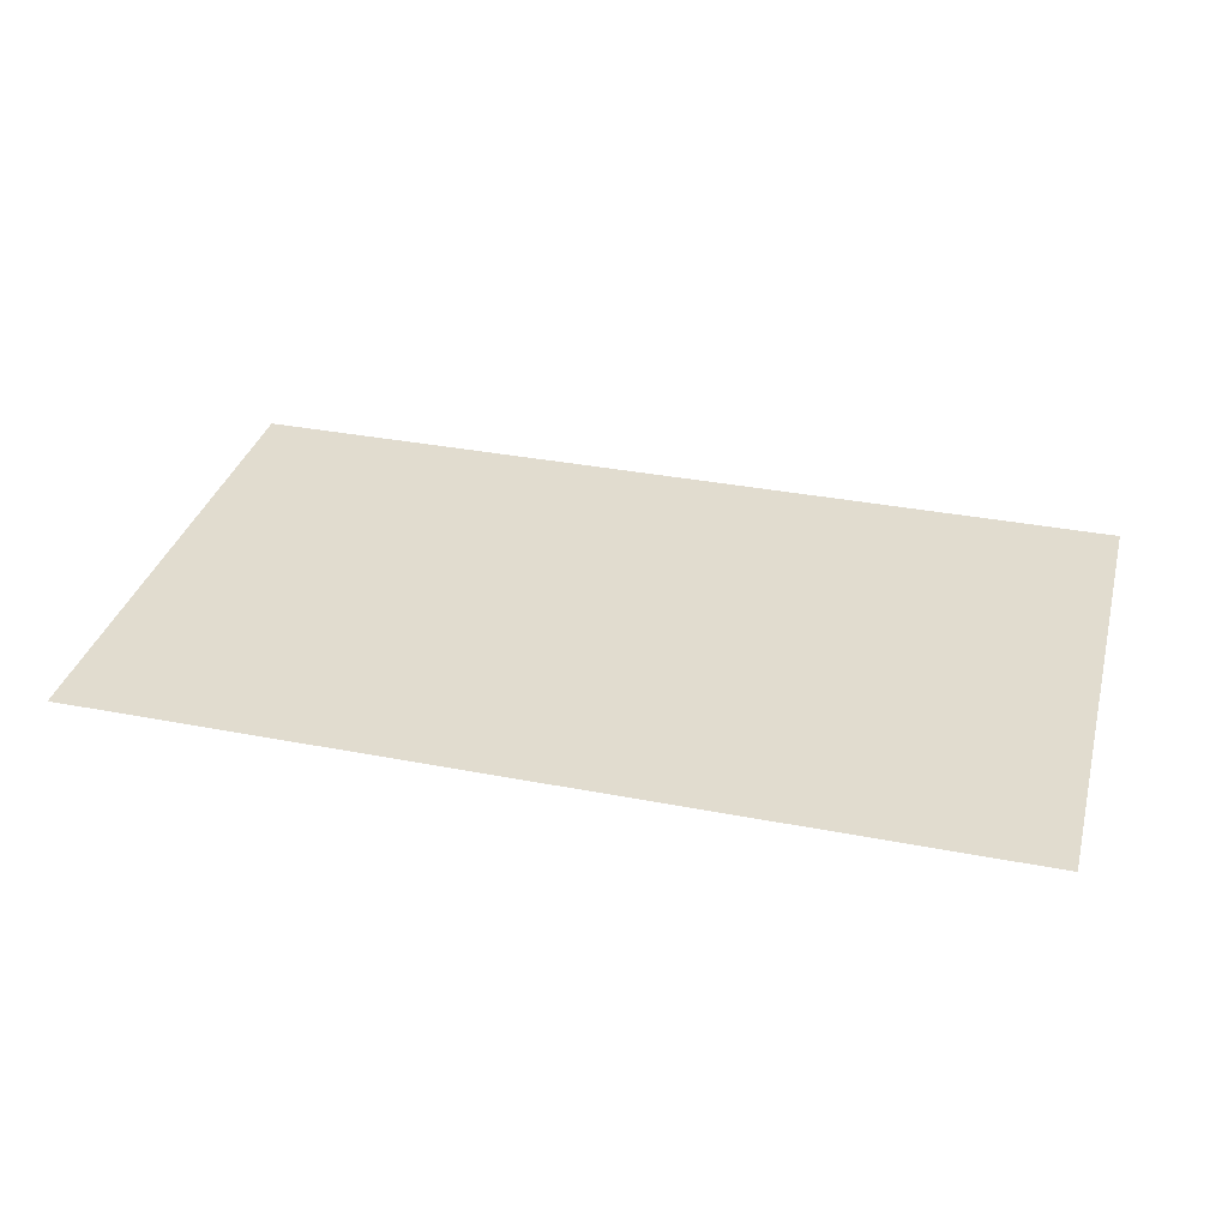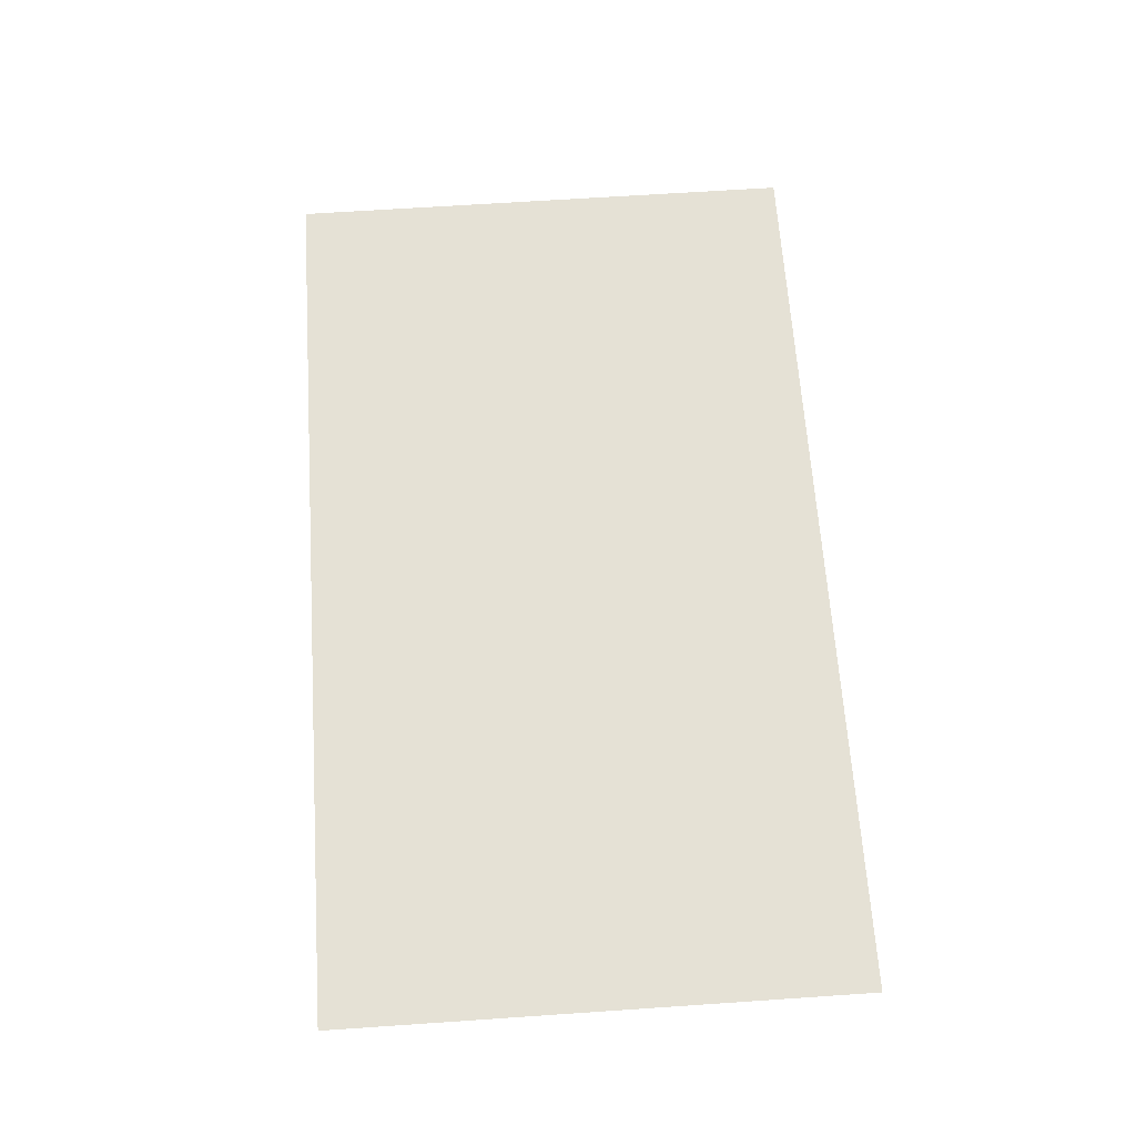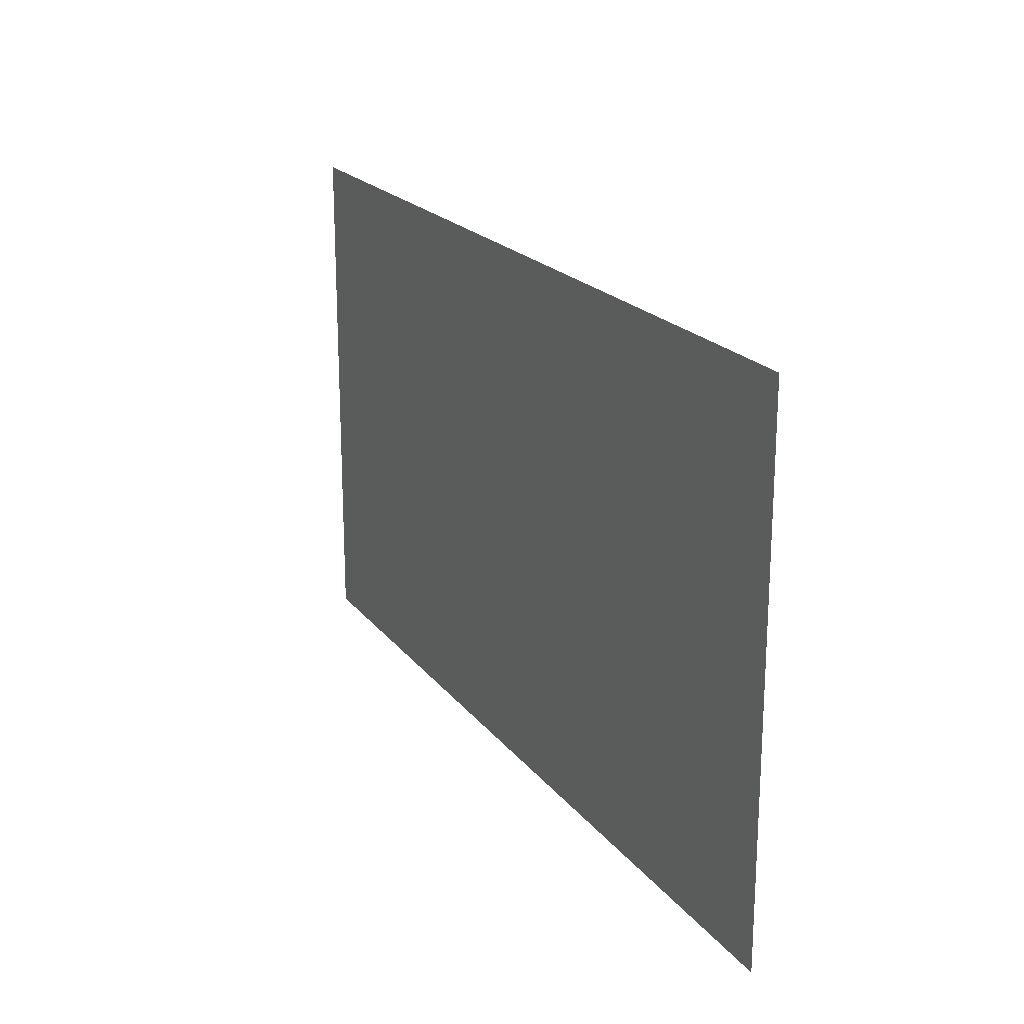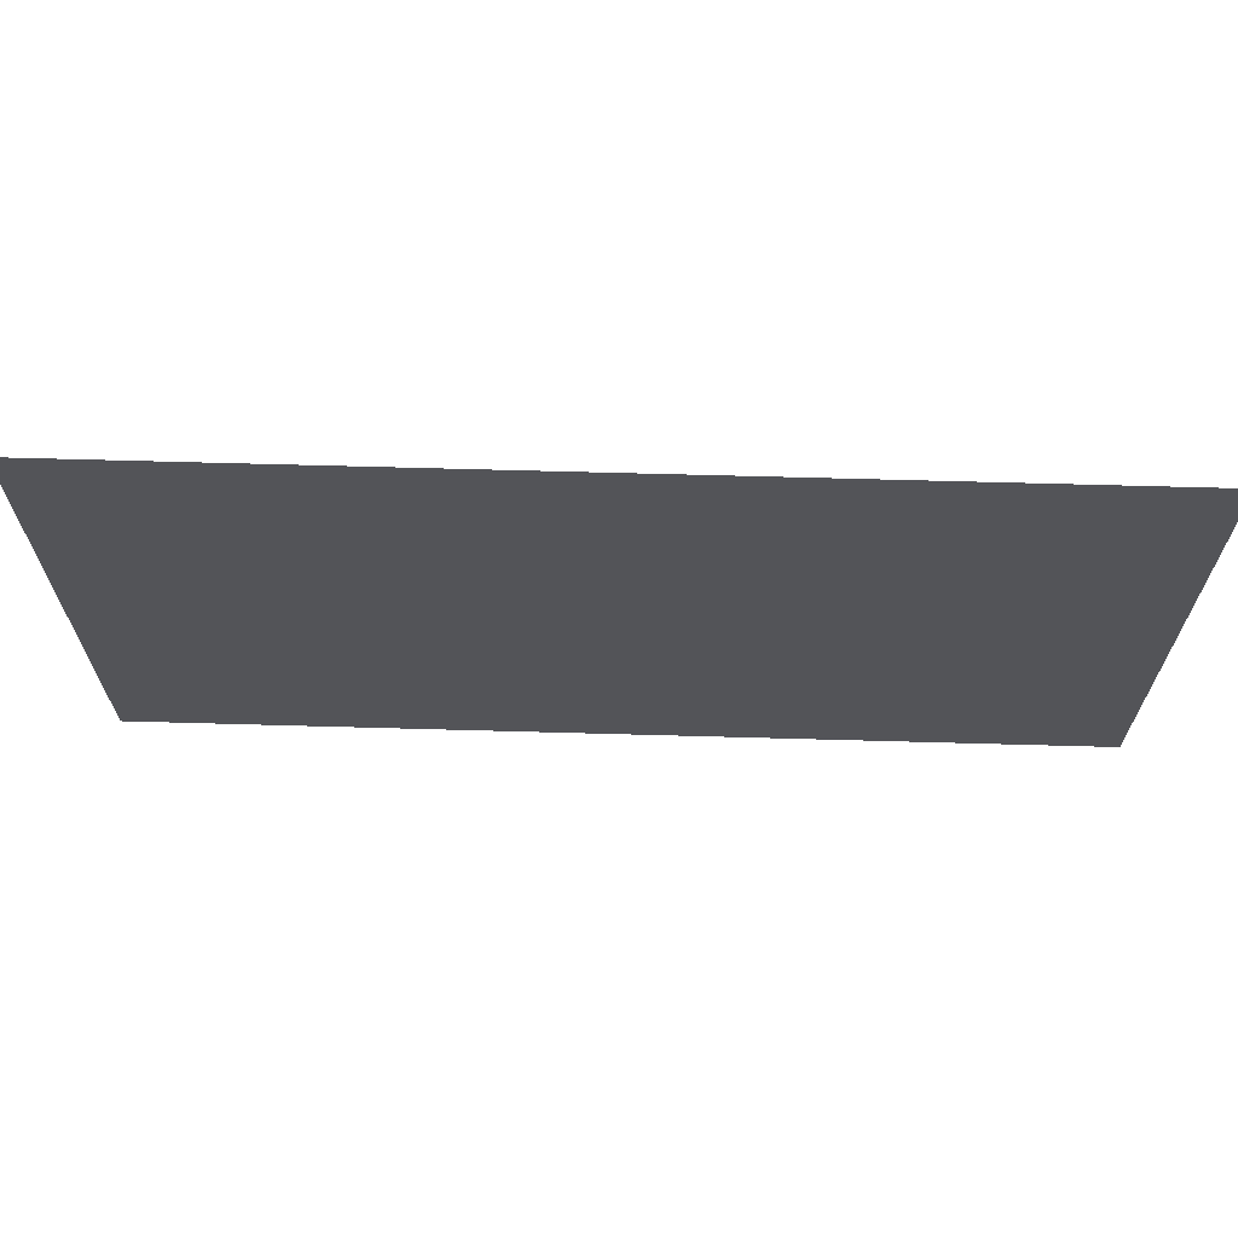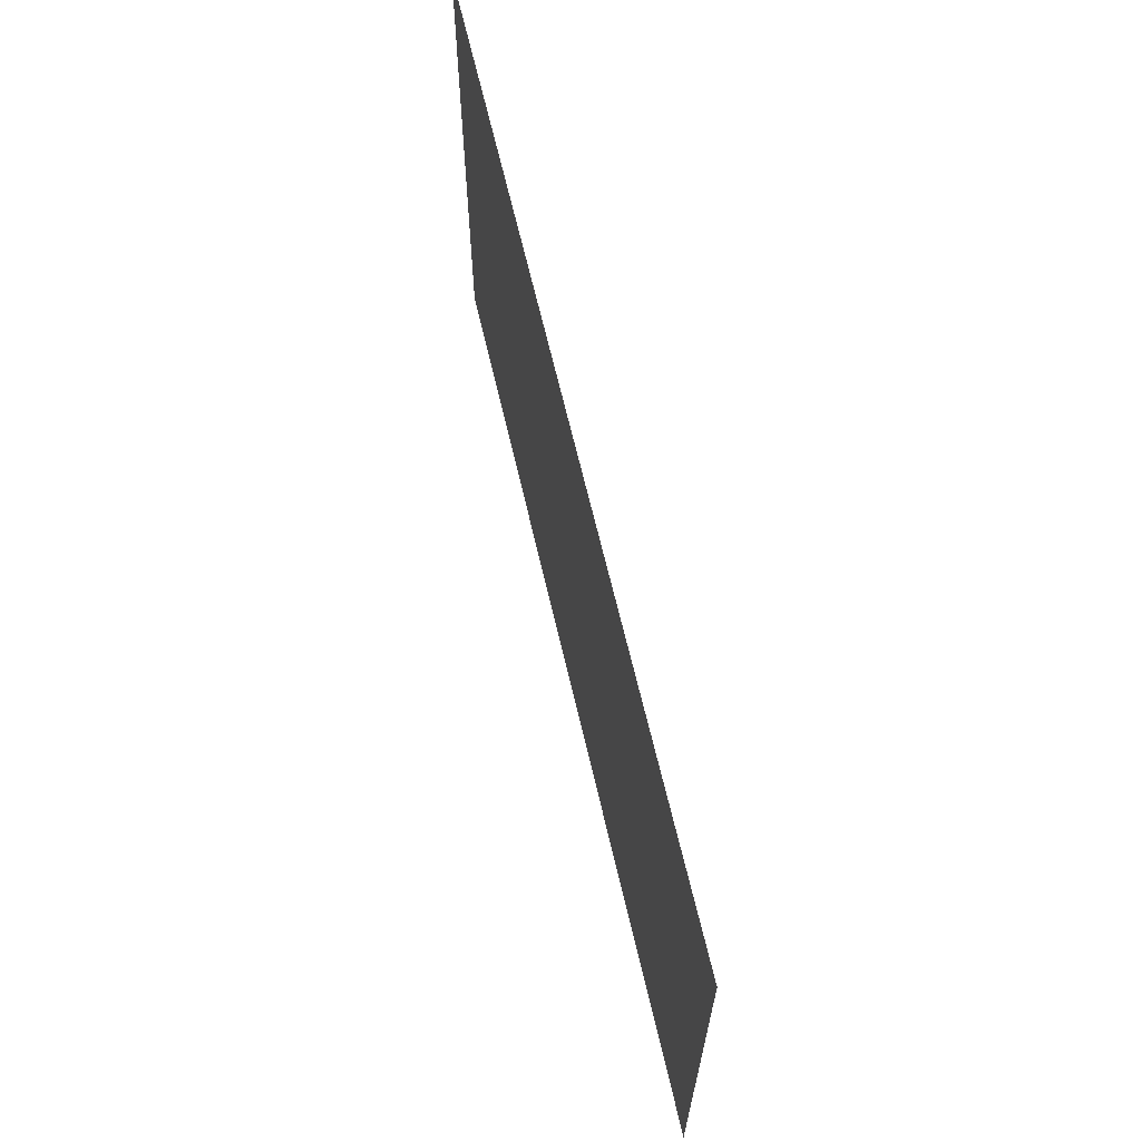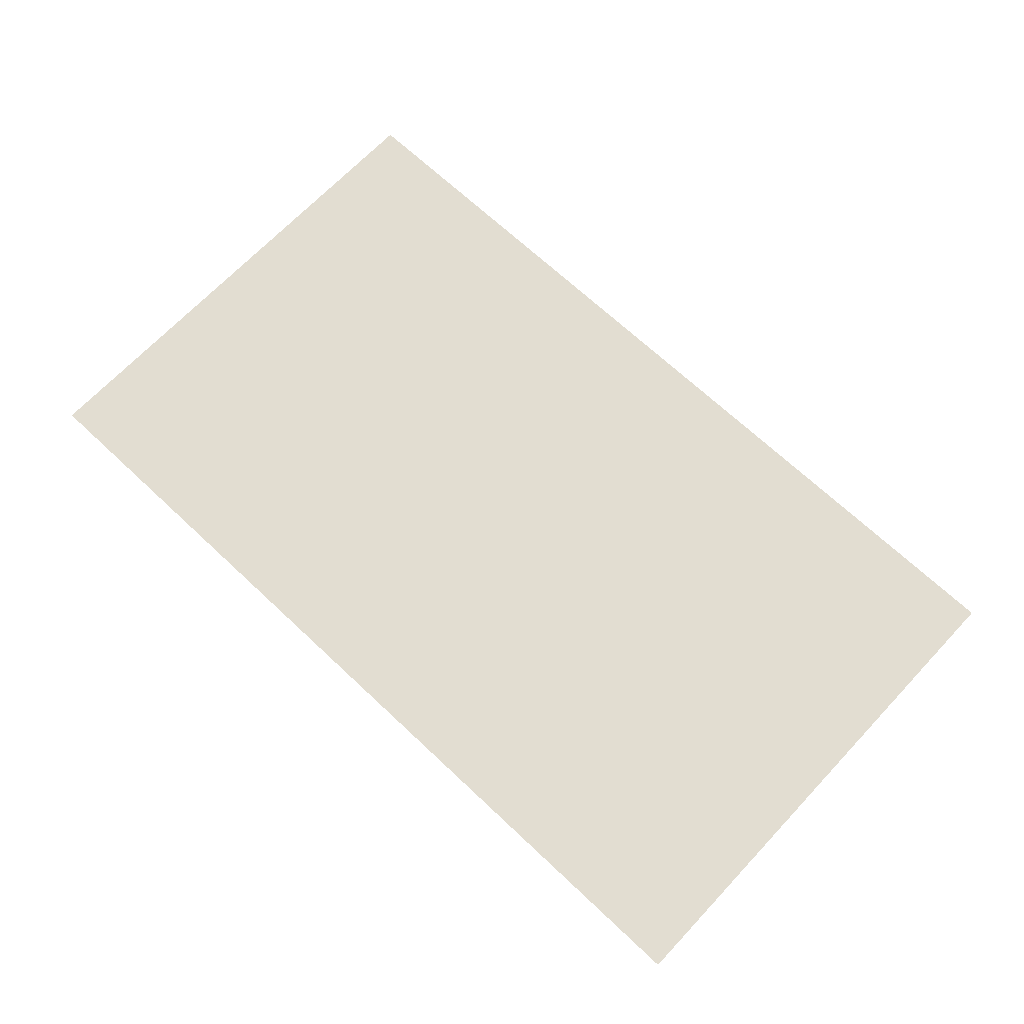
<metadata>
{"format":"obj","ext":"obj","renderer":"f3d","projection":"perspective","resolution":1024,"background":"white","views":[{"elev":34.2,"azim":-165.3,"up":"+Z"},{"elev":65.1,"azim":86.1,"up":"+Z"},{"elev":20.3,"azim":-116.3,"up":"+Y"},{"elev":66.5,"azim":-178.4,"up":"+Y"},{"elev":65.0,"azim":77.0,"up":"+Y"},{"elev":68.4,"azim":-136.7,"up":"+Z"}]}
</metadata>
<code>
g Shado_S_1
v -1.722 0.9944 -4.578e-07
v 1.722 0.9944 -4.578e-07
v -1.722 -0.9944 -4.578e-07
v 1.722 -0.9944 -4.578e-07
g Shado_S_1_0
f 3 2 1
f 2 3 4

</code>
